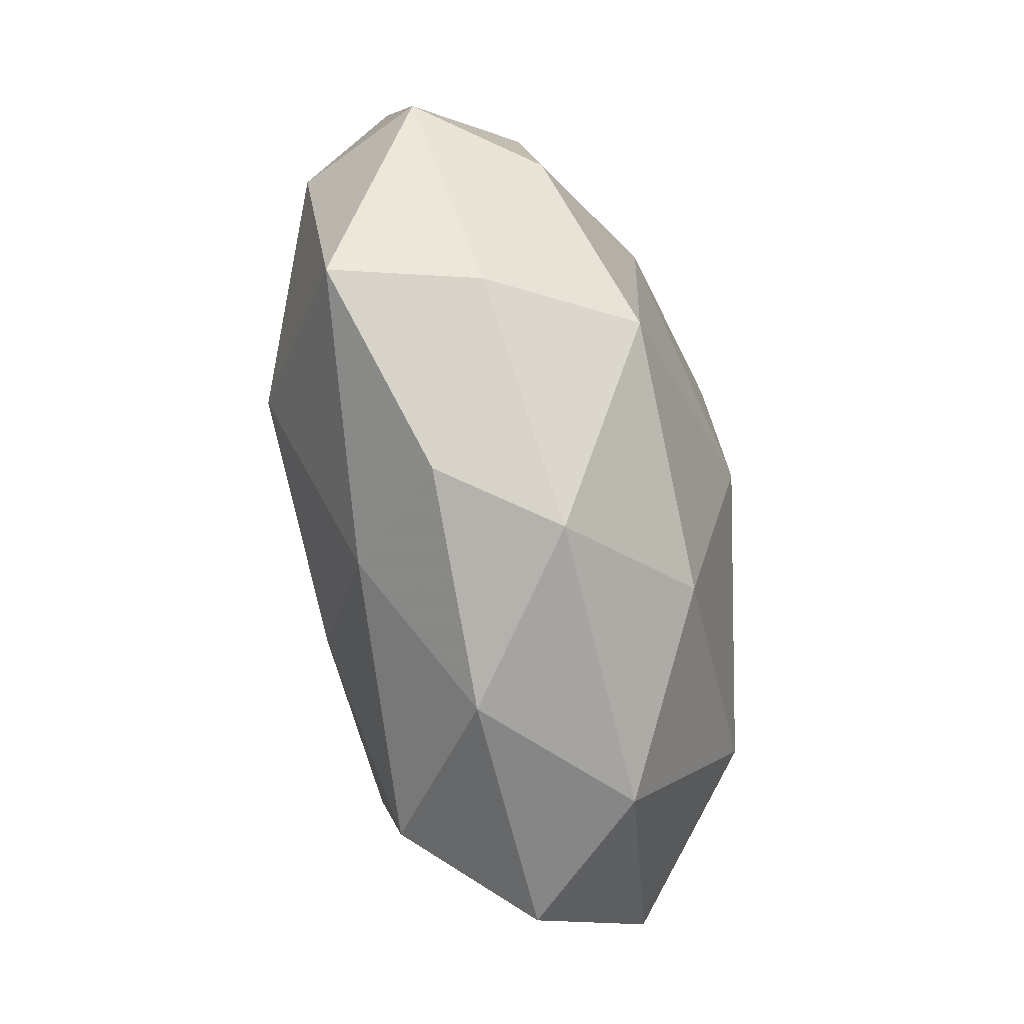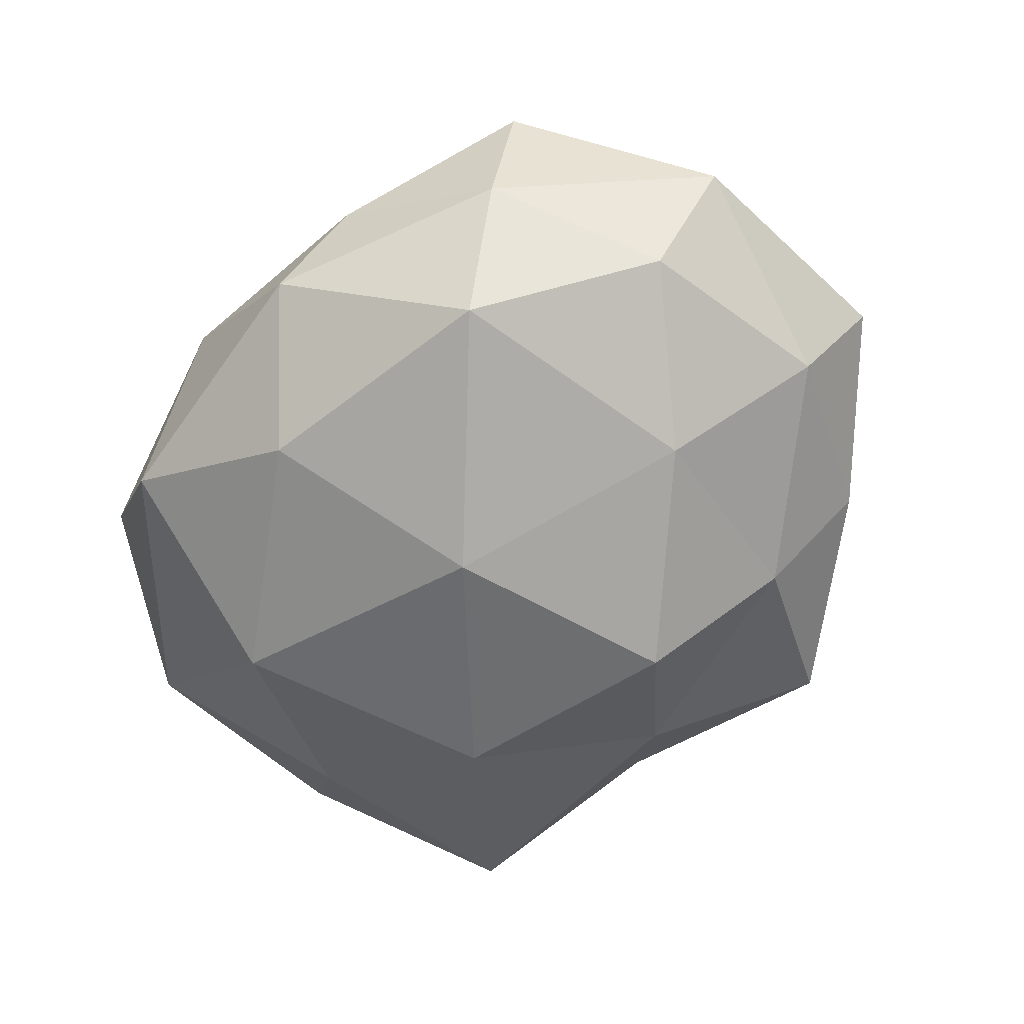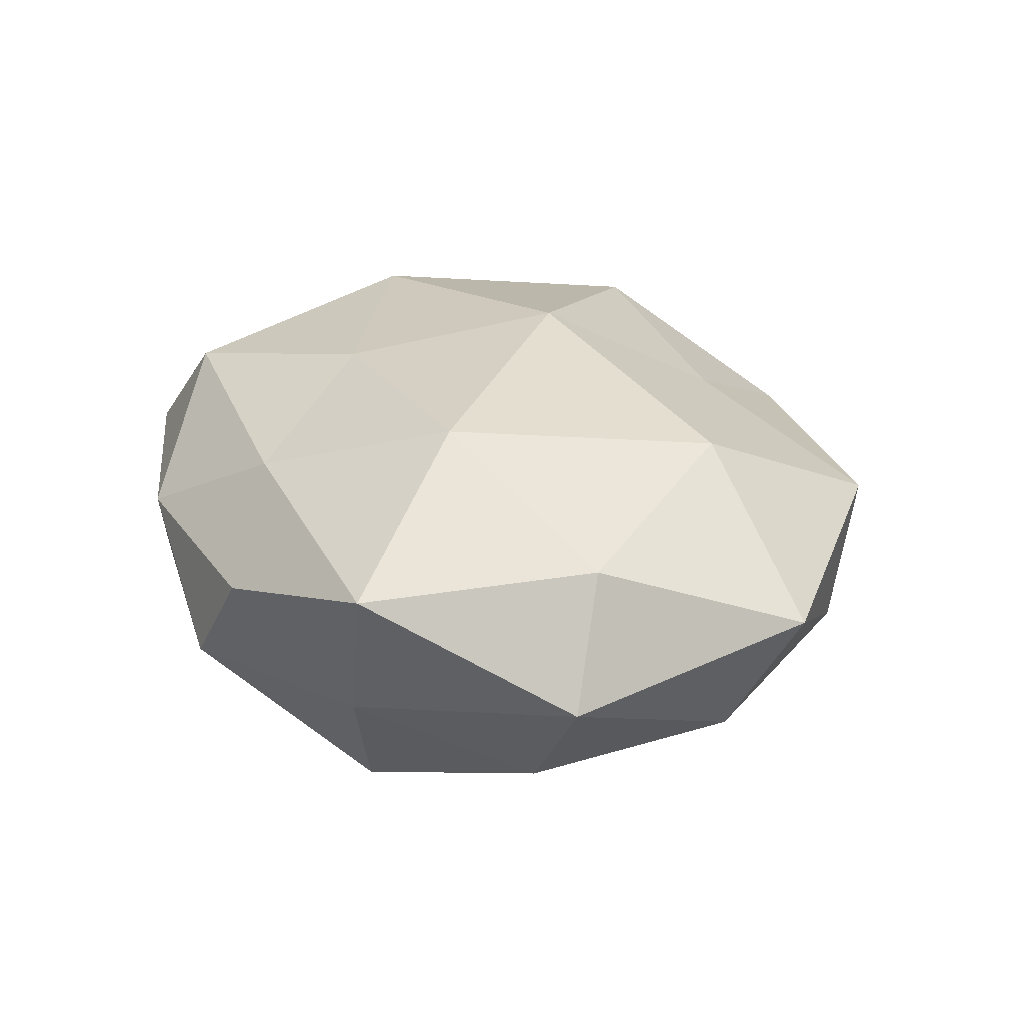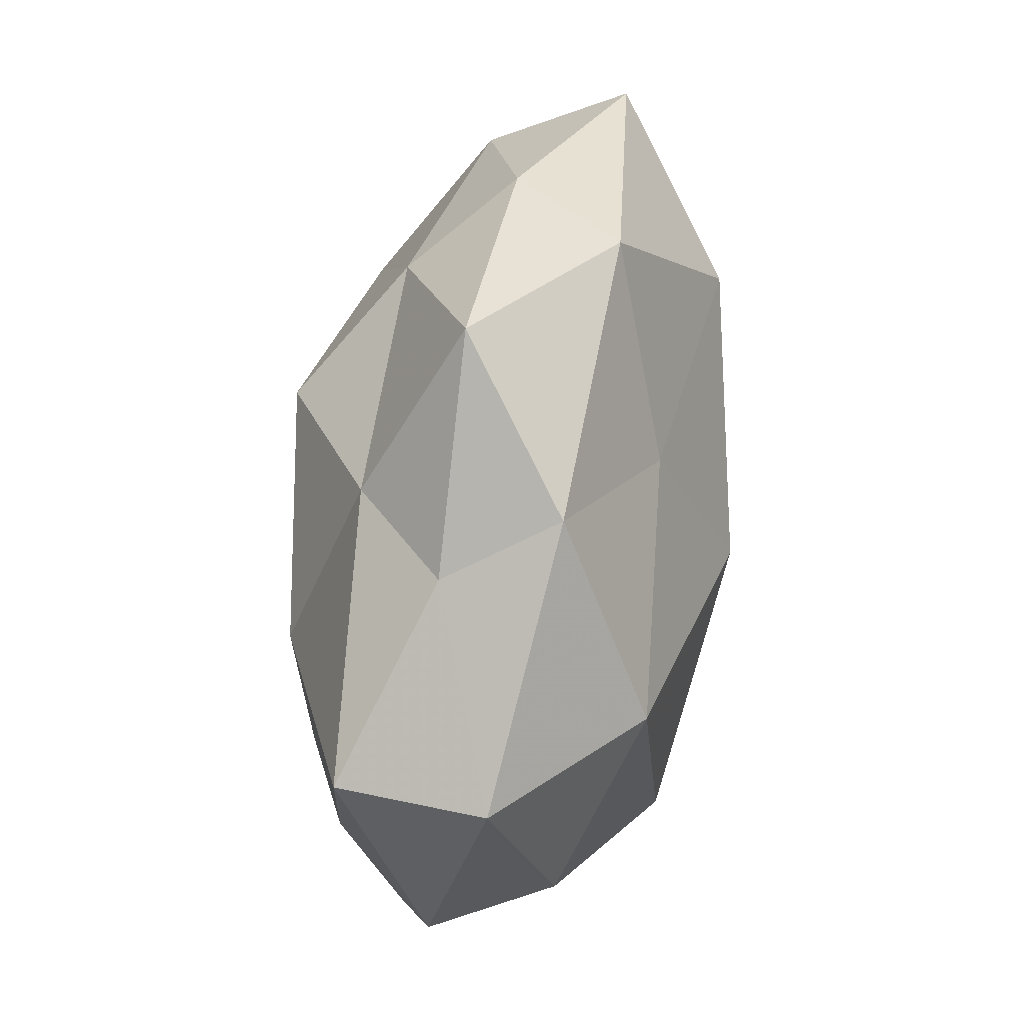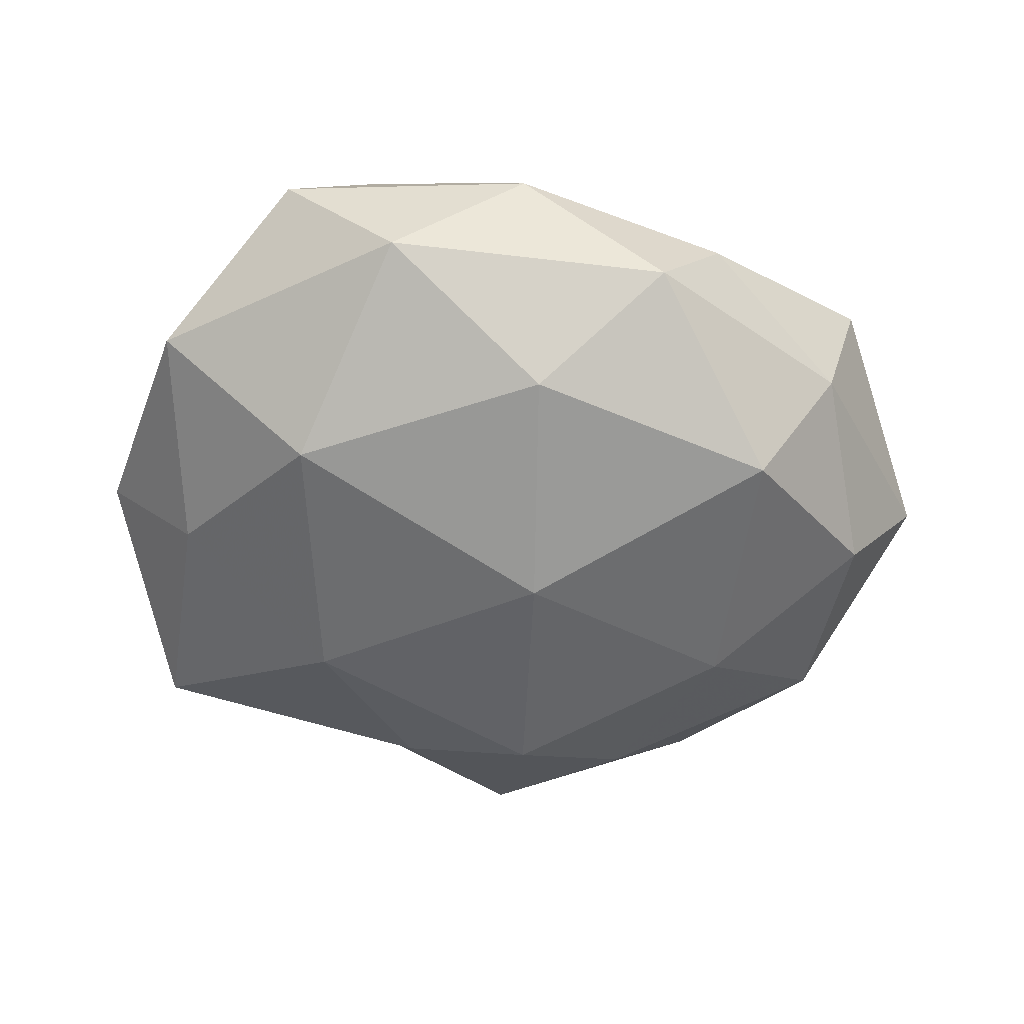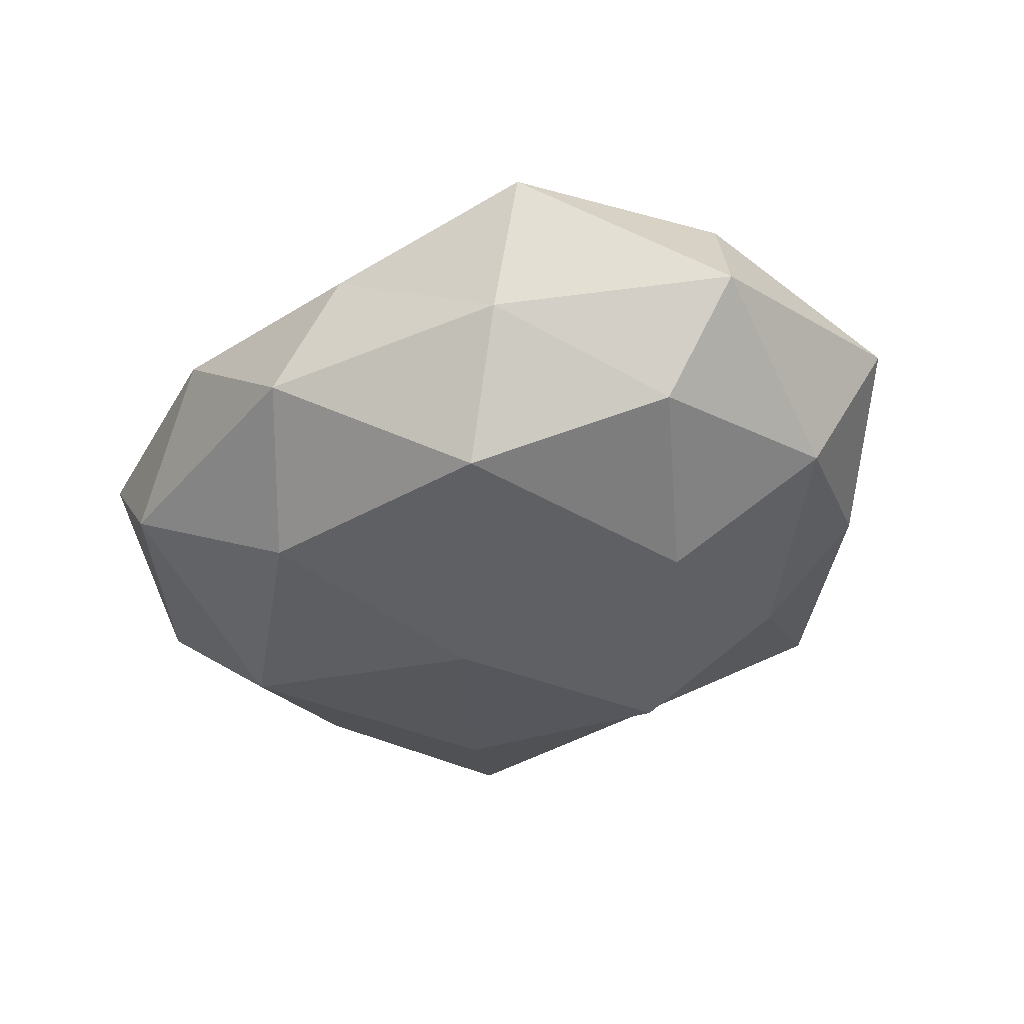
<metadata>
{"format":"obj","ext":"obj","renderer":"f3d","projection":"perspective","resolution":1024,"background":"white","views":[{"elev":-73.9,"azim":102.5,"up":"+Y"},{"elev":-63.3,"azim":51.4,"up":"+Z"},{"elev":26.0,"azim":71.8,"up":"+Z"},{"elev":75.8,"azim":-79.9,"up":"+Y"},{"elev":-52.9,"azim":-11.1,"up":"+Z"},{"elev":-36.2,"azim":50.9,"up":"+Z"}]}
</metadata>
<code>
v -0.04026 0.009618 0.01168
v 0.04264 -0.00276 0.0129
v -0.03708 0.003066 -0.01243
v -0.01537 0.03499 -0.004586
v -0.008573 0.03964 0.006506
v 0.02424 -0.02279 -0.01845
v 0.02898 0.03085 -0.004643
v 0.0019 -0.006051 -0.02495
v 0.02575 0.004943 -0.0197
v 0.02721 0.01612 0.01816
v -0.003763 -0.01628 0.02099
v 0.04547 0.01963 0.004649
v -0.04664 0.007473 -0.000724
v -0.005908 -0.04022 0.004734
v 0.03686 -0.02676 0.01037
v 0.02119 0.03784 0.007184
v -0.02107 -0.03083 0.01633
v -0.03706 0.03195 0.004119
v 0.04849 -0.006939 -0.0001525
v -0.0006083 0.006783 0.02452
v 0.03976 -0.008589 -0.01202
v -0.02593 -0.01552 -0.01906
v 0.007666 0.04358 -0.005964
v 0.01893 0.02649 -0.01454
v 0.005593 0.01883 -0.02437
v -0.002162 -0.02904 -0.01826
v 0.007958 -0.02991 0.0139
v 0.02211 -0.01237 0.02138
v -0.006442 0.02969 -0.01438
v 0.04001 0.01347 -0.009592
v 0.01749 -0.03611 0.003913
v 0.003082 0.02555 0.01488
v -0.03173 -0.03461 0.004366
v -0.03918 -0.01301 0.008824
v -0.01929 0.01209 -0.02072
v -0.04254 -0.01832 -0.005345
v -0.03622 0.02788 -0.01145
v 0.009856 -0.03889 -0.007362
v -0.02341 0.02388 0.01794
v 0.0327 -0.02658 -0.004313
v -0.01991 -0.03729 -0.008077
v -0.02764 -0.004919 0.02128
f 6 8 9
f 12 10 2
f 7 16 12
f 16 10 12
f 4 18 5
f 18 13 1
f 2 19 12
f 15 19 2
f 21 6 9
f 4 5 23
f 5 16 23
f 23 16 7
f 23 7 24
f 9 8 25
f 25 24 9
f 6 26 8
f 22 8 26
f 27 11 17
f 27 17 14
f 28 2 10
f 15 2 28
f 28 10 20
f 11 28 20
f 27 28 11
f 15 28 27
f 4 23 29
f 23 24 29
f 29 24 25
f 12 30 7
f 19 30 12
f 9 30 21
f 19 21 30
f 24 7 30
f 24 30 9
f 31 27 14
f 31 15 27
f 5 32 16
f 16 32 10
f 20 10 32
f 14 17 33
f 1 13 34
f 33 17 34
f 3 35 22
f 35 8 22
f 35 25 8
f 29 25 35
f 13 3 36
f 22 36 3
f 13 36 34
f 34 36 33
f 37 3 13
f 4 37 18
f 37 13 18
f 4 29 37
f 37 35 3
f 29 35 37
f 38 26 6
f 31 14 38
f 18 1 39
f 18 39 5
f 5 39 32
f 32 39 20
f 40 19 15
f 40 6 21
f 40 21 19
f 31 40 15
f 38 6 40
f 31 38 40
f 26 41 22
f 14 33 41
f 41 36 22
f 41 33 36
f 14 41 38
f 38 41 26
f 17 11 42
f 20 42 11
f 34 42 1
f 17 42 34
f 39 1 42
f 39 42 20

</code>
